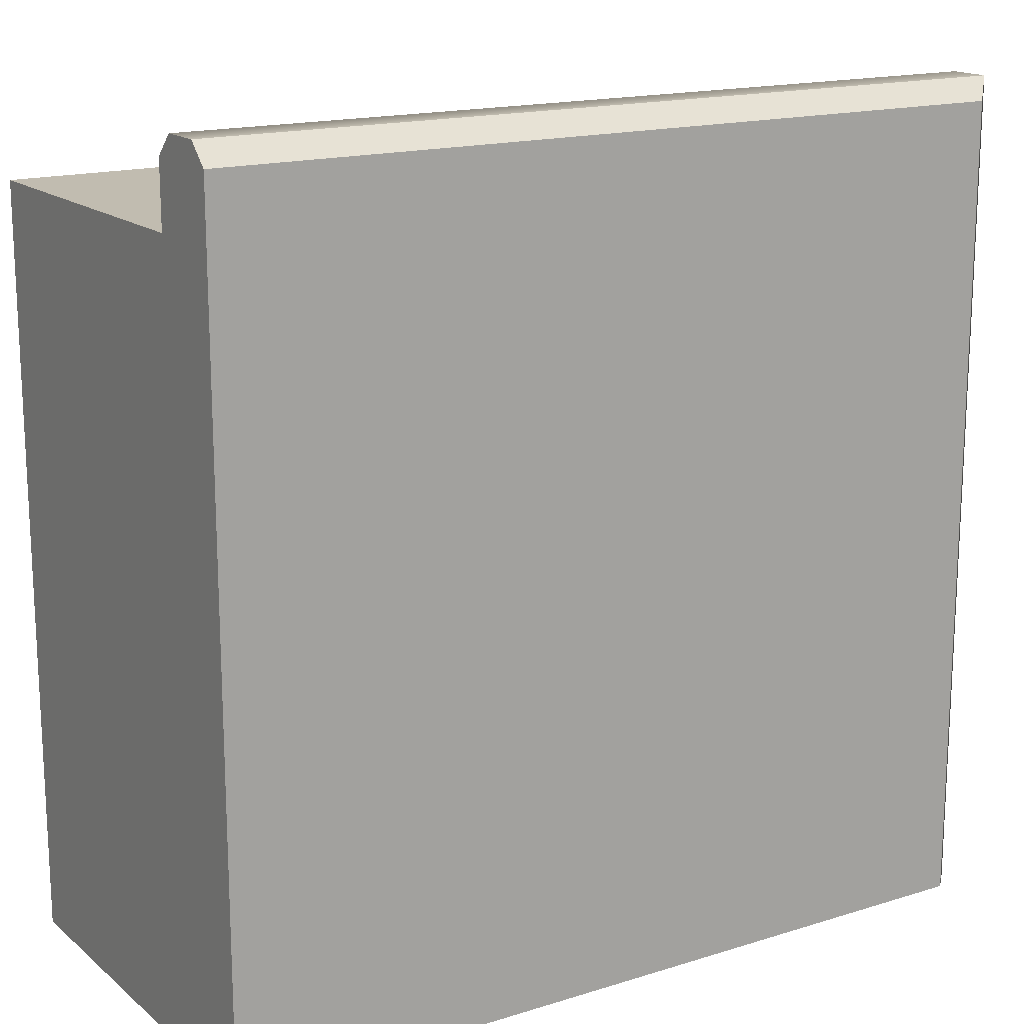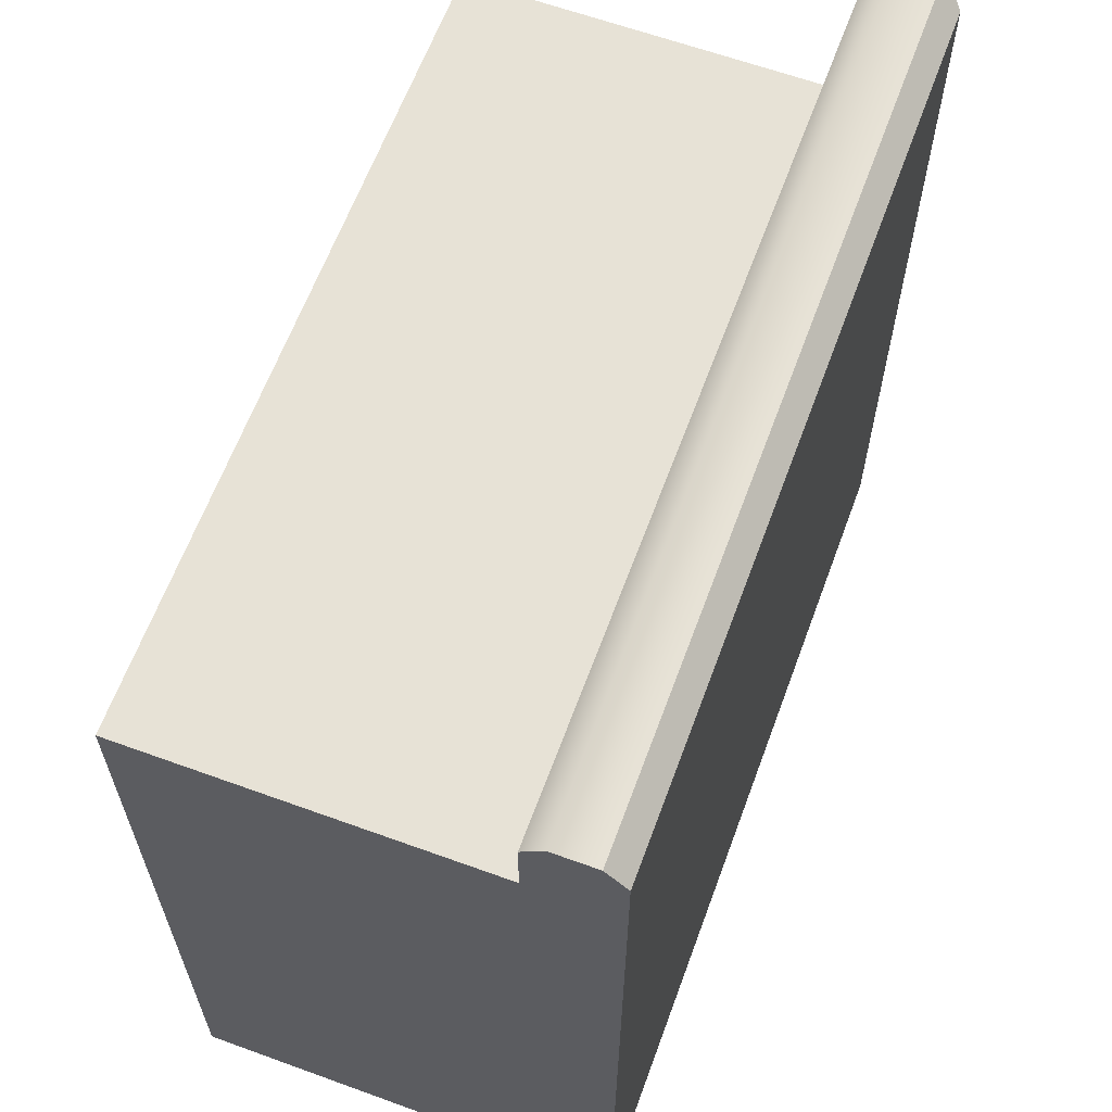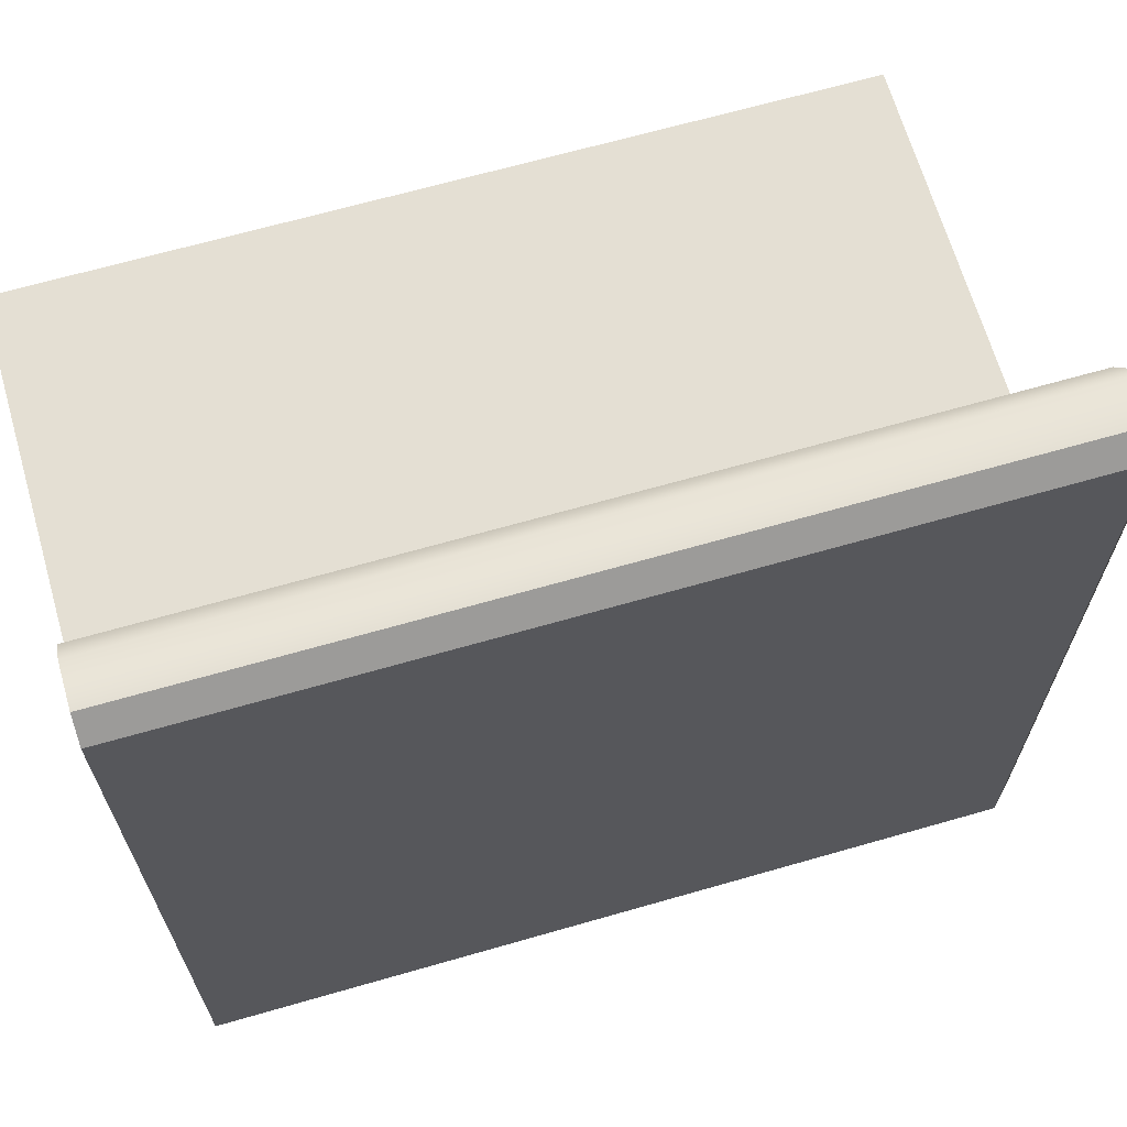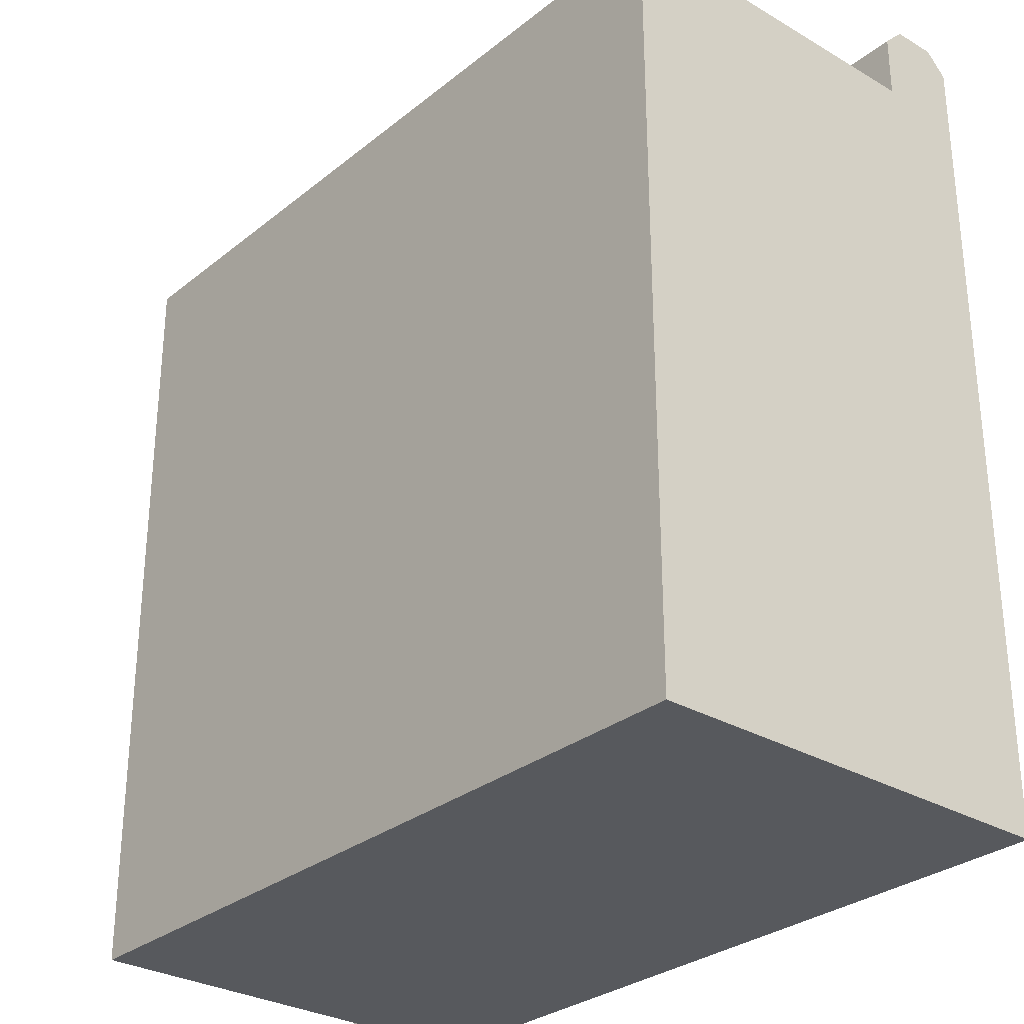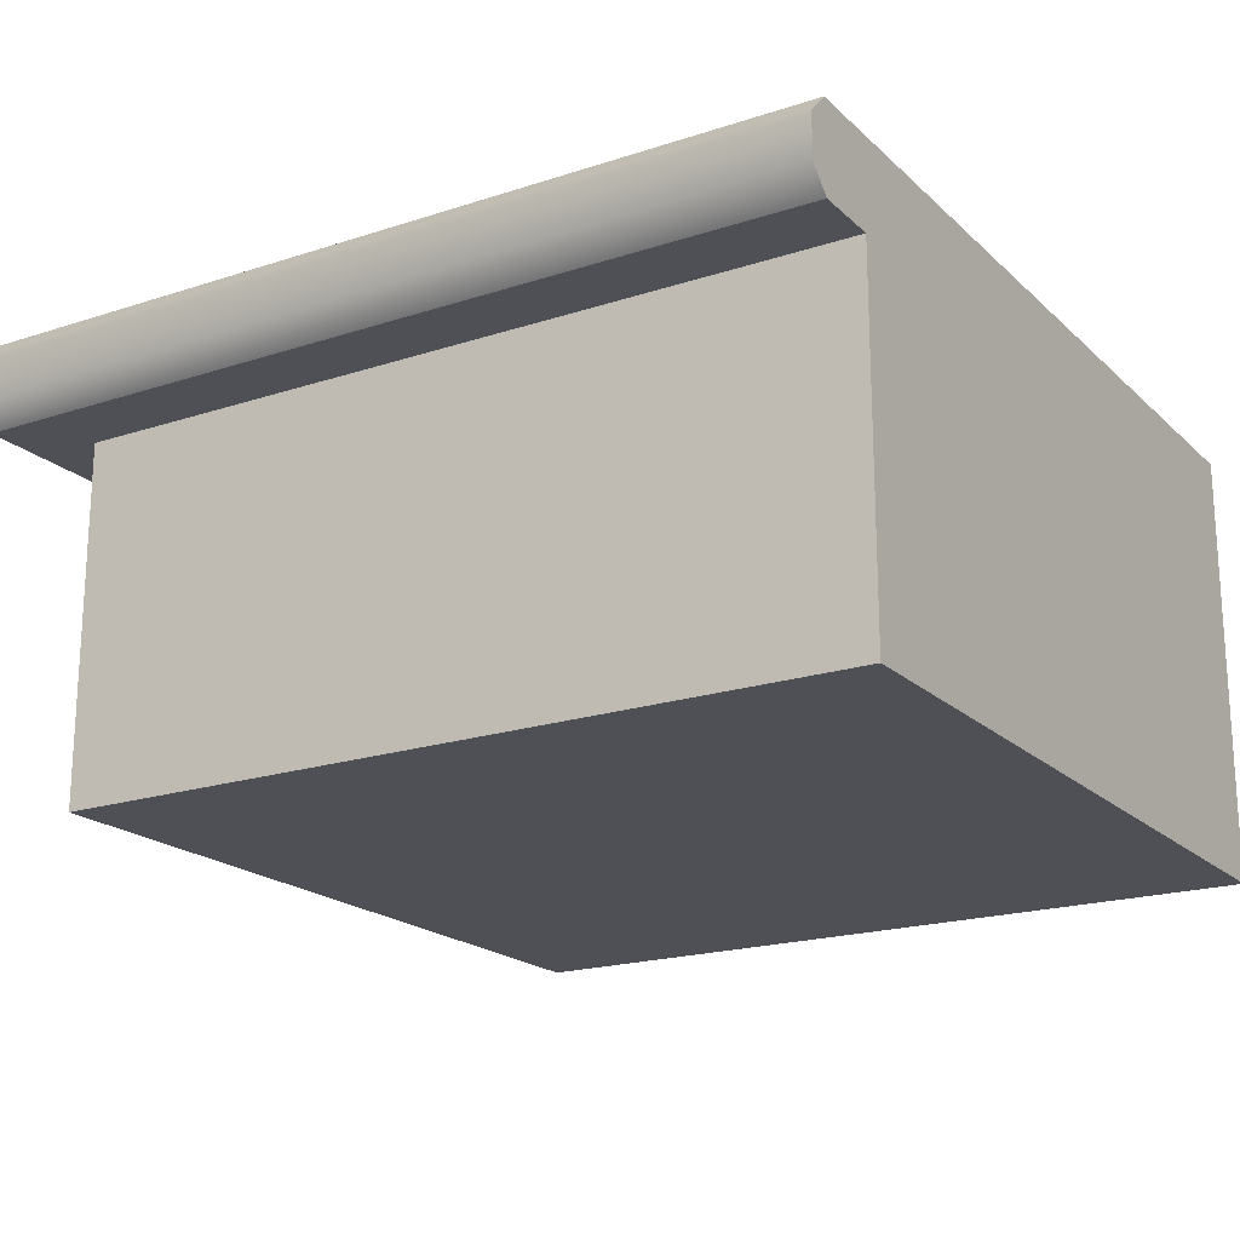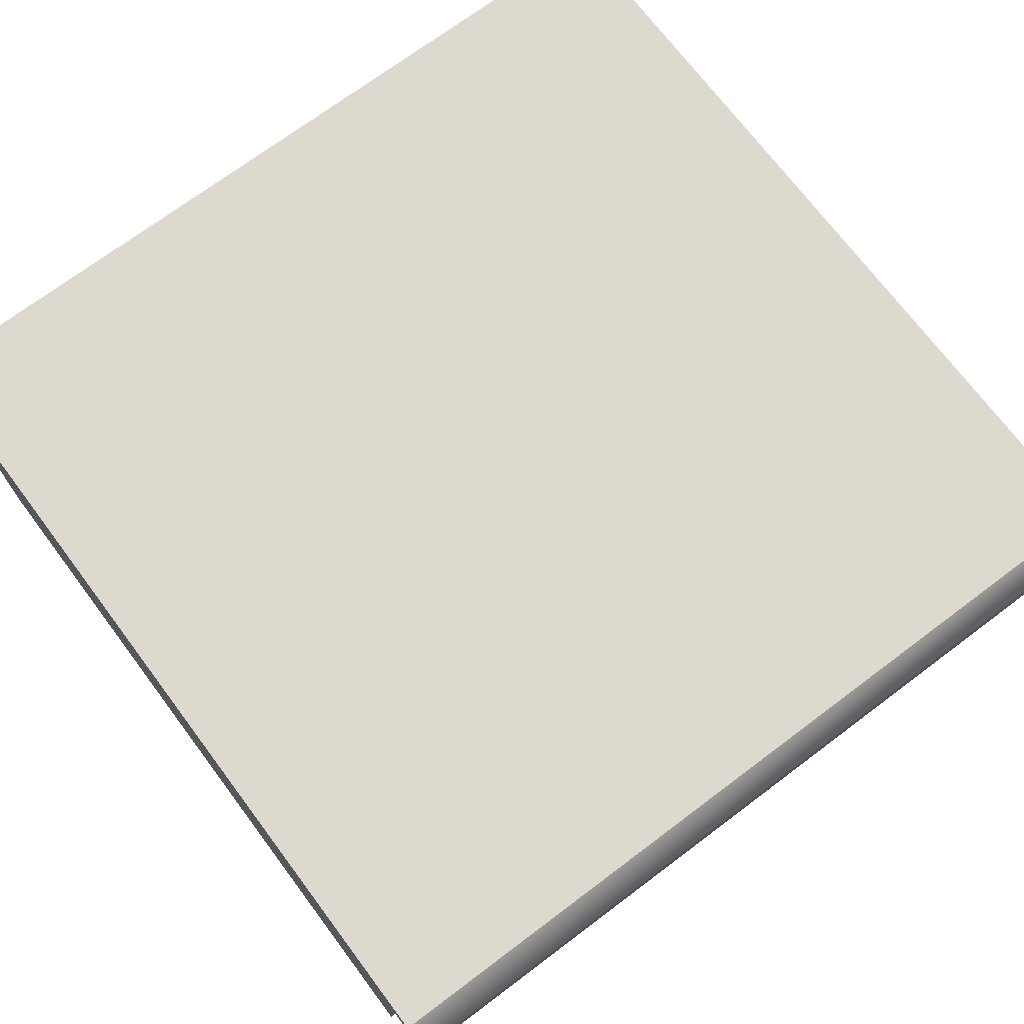
<metadata>
{"format":"obj","ext":"obj","renderer":"f3d","projection":"perspective","resolution":1024,"background":"white","views":[{"elev":16.4,"azim":147.6,"up":"+Z"},{"elev":62.9,"azim":110.2,"up":"+Z"},{"elev":66.5,"azim":163.9,"up":"+Z"},{"elev":-29.7,"azim":49.3,"up":"+Z"},{"elev":-19.4,"azim":31.5,"up":"+Y"},{"elev":71.8,"azim":-126.9,"up":"+Y"}]}
</metadata>
<code>
o kitchencounter_outercorner_Cube.957
v 1 -0 0.8
v 1 0.8 0.8
v 1 0 -1
v 1 0.8 -1
v 1 1 -1
v -0.8 0 -1
v -0.8 0.8 -1
v -0.8 -0 0.8
v -0.8 0.8 0.8
v -1 0.95 -1
v -0.95 1 -1
v -0.95 1 0.95
v -1 0.95 1
v 1 1 0.95
v 1 0.95 1
v -0.95 0.8 -1
v -1 0.85 -1
v -0.95 0.8 0.95
v -1 0.85 1
v 1 0.85 1
v 1 0.8 0.95
f 7 3 6
f 4 1 3
f 3 8 6
f 17 11 16
f 2 8 1
f 8 7 6
f 12 10 13
f 17 18 19
f 17 13 10
f 16 9 18
f 15 12 13
f 5 12 14
f 18 20 19
f 13 20 15
f 15 21 14
f 5 2 4
f 2 14 21
f 7 5 4
f 7 16 11
f 21 9 2
f 7 4 3
f 4 2 1
f 3 1 8
f 17 10 11
f 2 9 8
f 8 9 7
f 12 11 10
f 17 16 18
f 17 19 13
f 16 7 9
f 15 14 12
f 5 11 12
f 18 21 20
f 13 19 20
f 15 20 21
f 5 14 2
f 7 11 5
f 21 18 9

</code>
